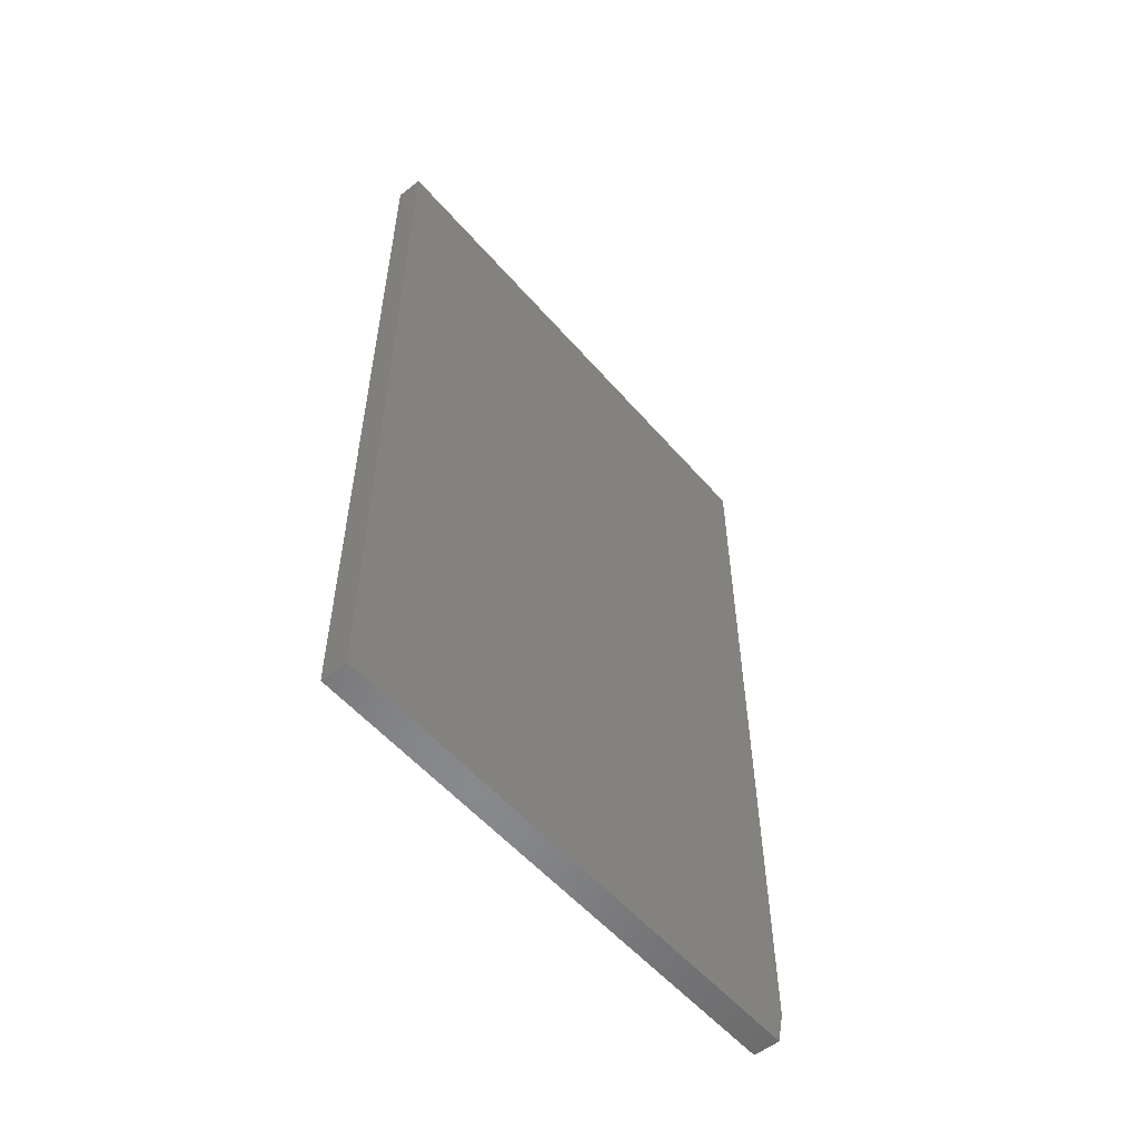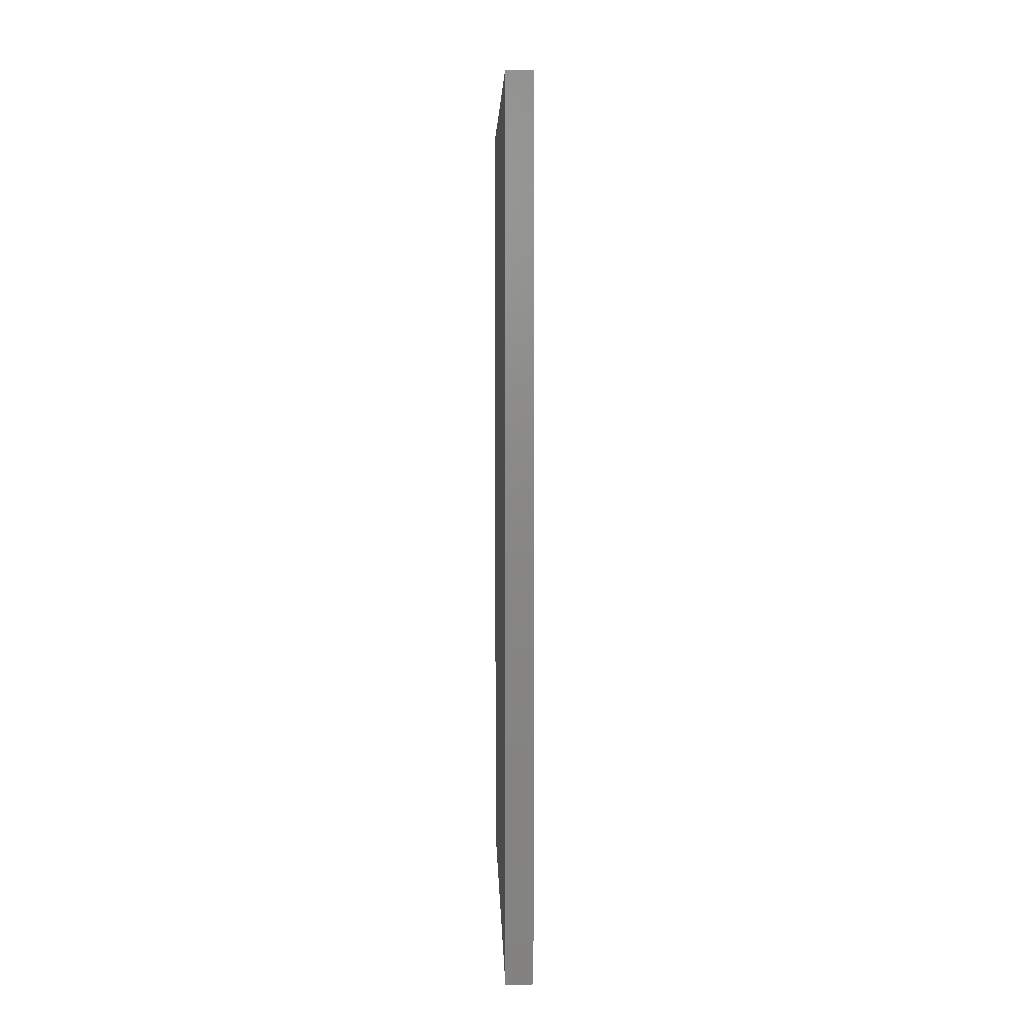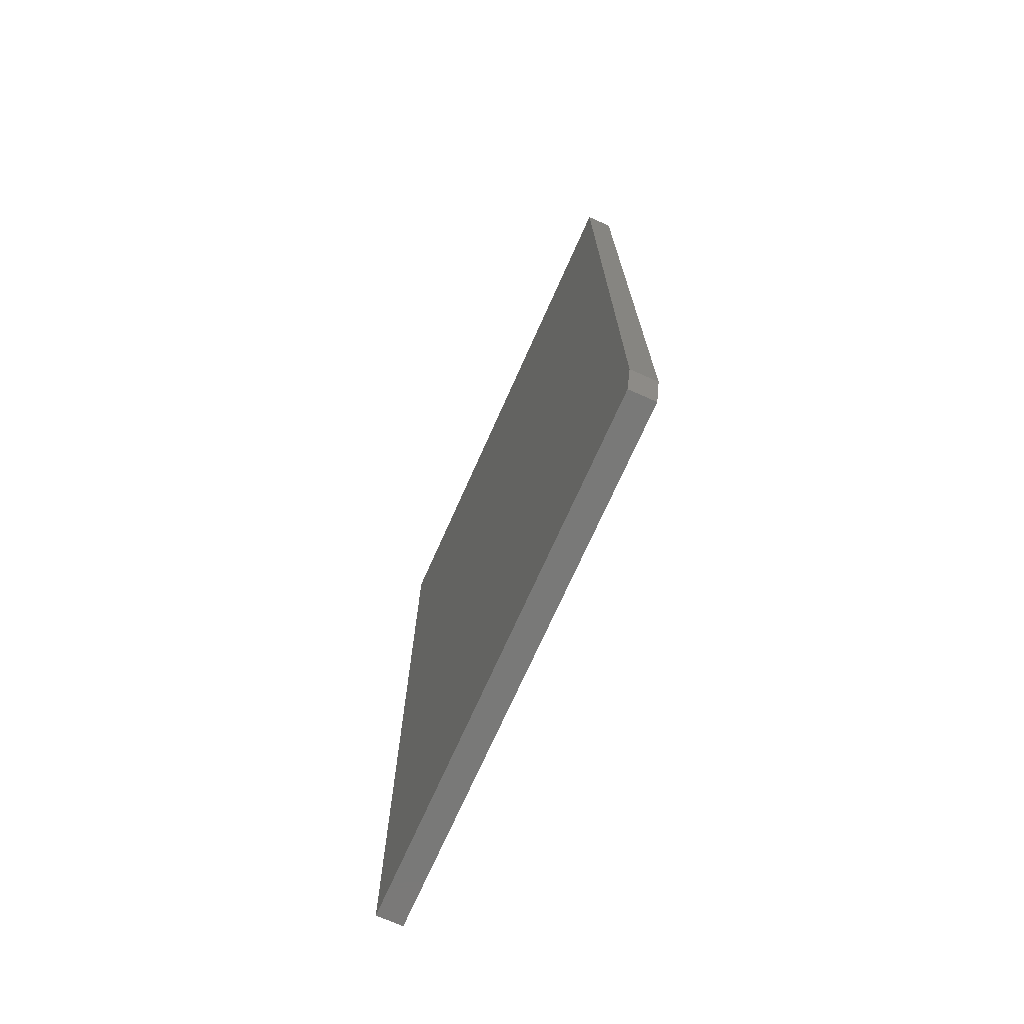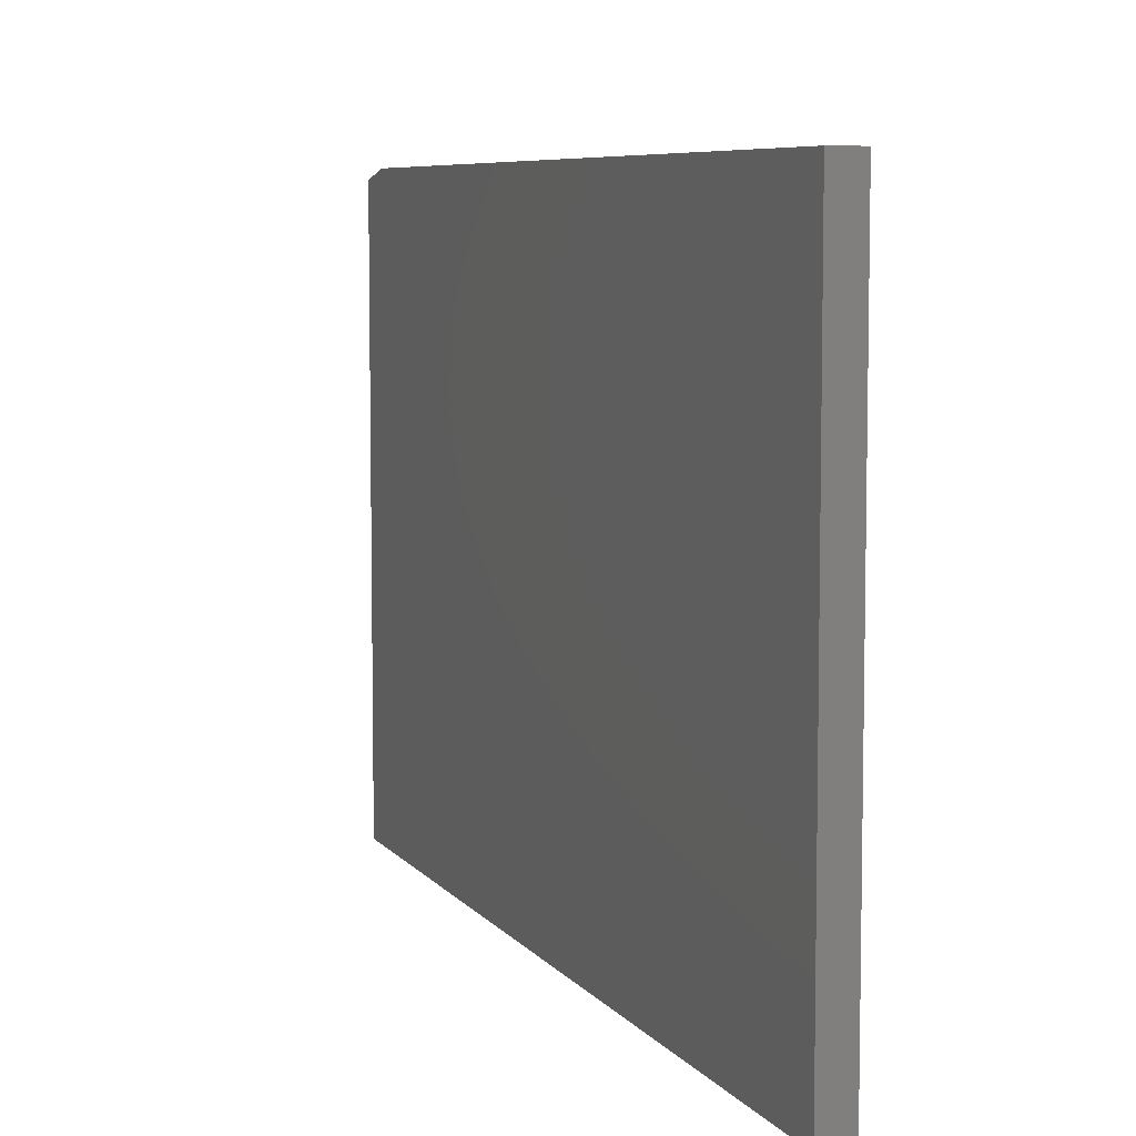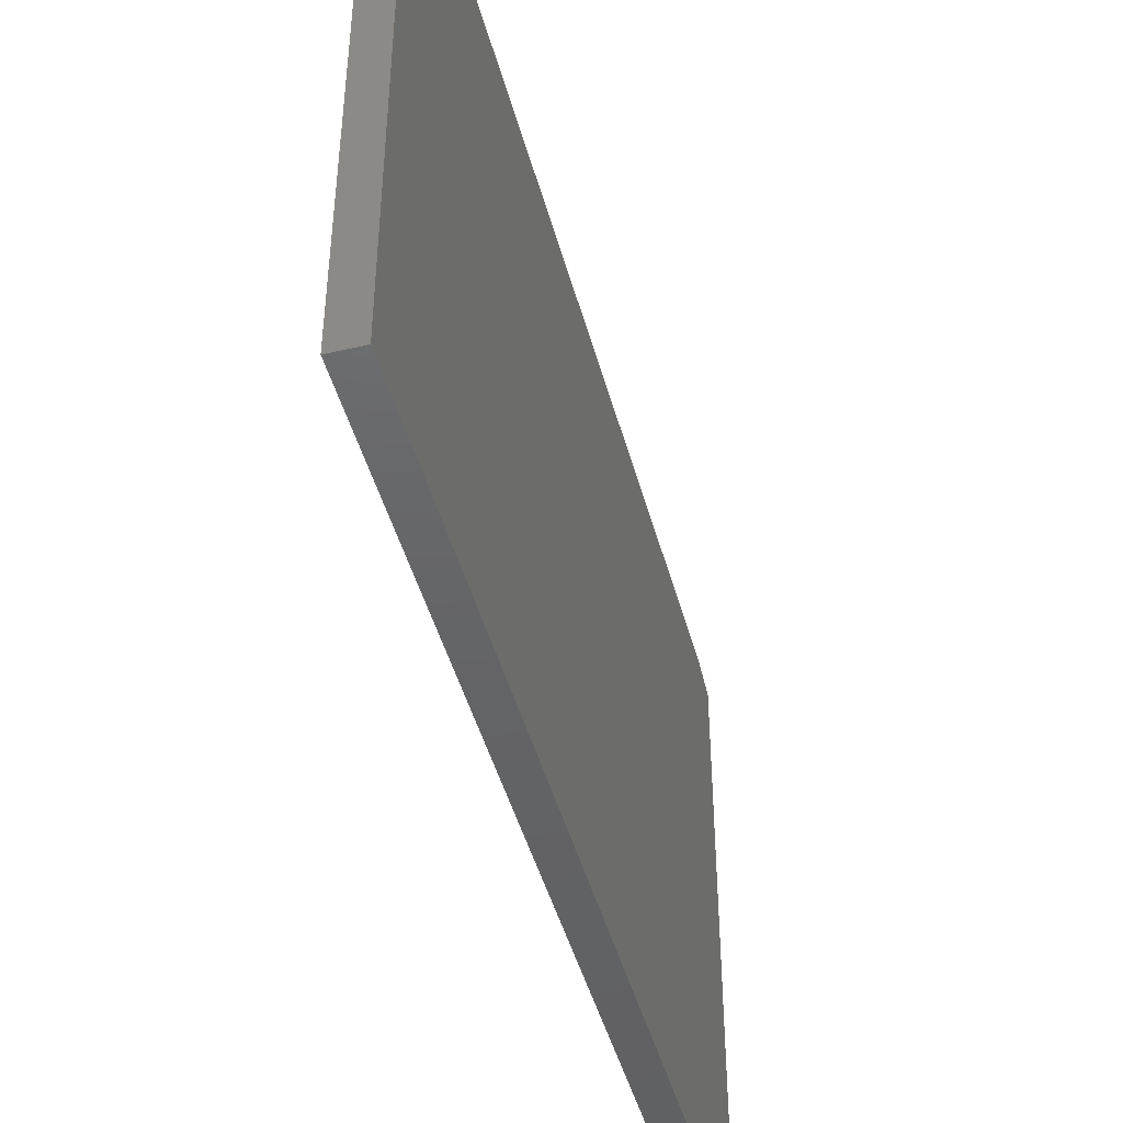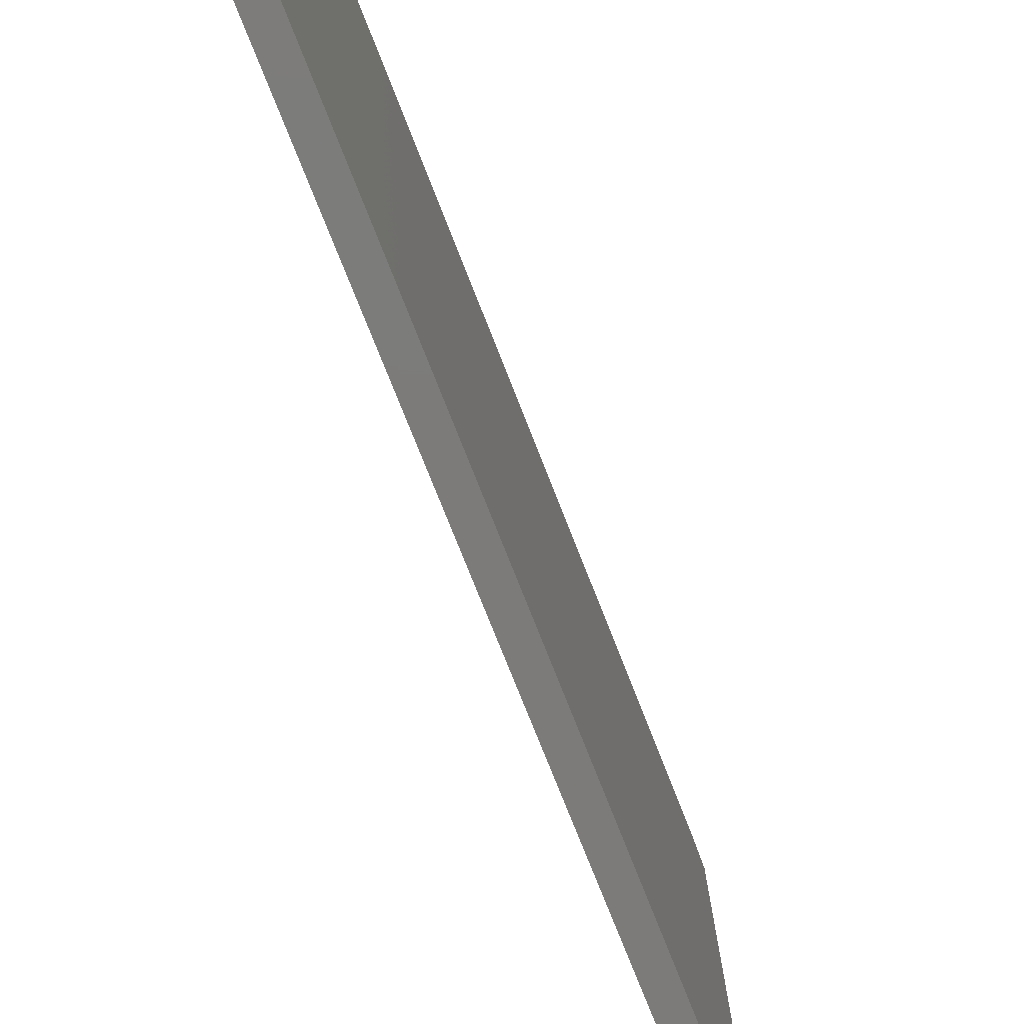
<metadata>
{"format":"stl","ext":"stl","renderer":"f3d","projection":"perspective","resolution":1024,"background":"white","views":[{"elev":-55.1,"azim":-139.9,"up":"+Y"},{"elev":5.1,"azim":178.5,"up":"+Y"},{"elev":-72.0,"azim":-24.0,"up":"+Y"},{"elev":6.9,"azim":160.1,"up":"+Z"},{"elev":-45.8,"azim":-165.1,"up":"+Z"},{"elev":-74.9,"azim":-158.6,"up":"+Z"}]}
</metadata>
<code>
# stl→obj: 10 verts, 16 faces
v 0.02344 -0.75 0
v 0.02344 0 -4.592e-17
v 0.02344 -0.75 0.4659
v 0.02344 2.9e-17 0.4737
v 0.02344 -0.7188 0.4737
v 0 -0.7188 0.4737
v 0 2.9e-17 0.4737
v 0 -0.75 0.4659
v 0 0 -4.592e-17
v 0 -0.75 0
f 1 2 3
f 3 2 4
f 3 4 5
f 6 7 8
f 8 7 9
f 8 9 10
f 3 8 1
f 1 8 10
f 4 7 5
f 5 7 6
f 3 5 8
f 8 5 6
f 2 9 4
f 4 9 7
f 1 10 2
f 2 10 9

</code>
